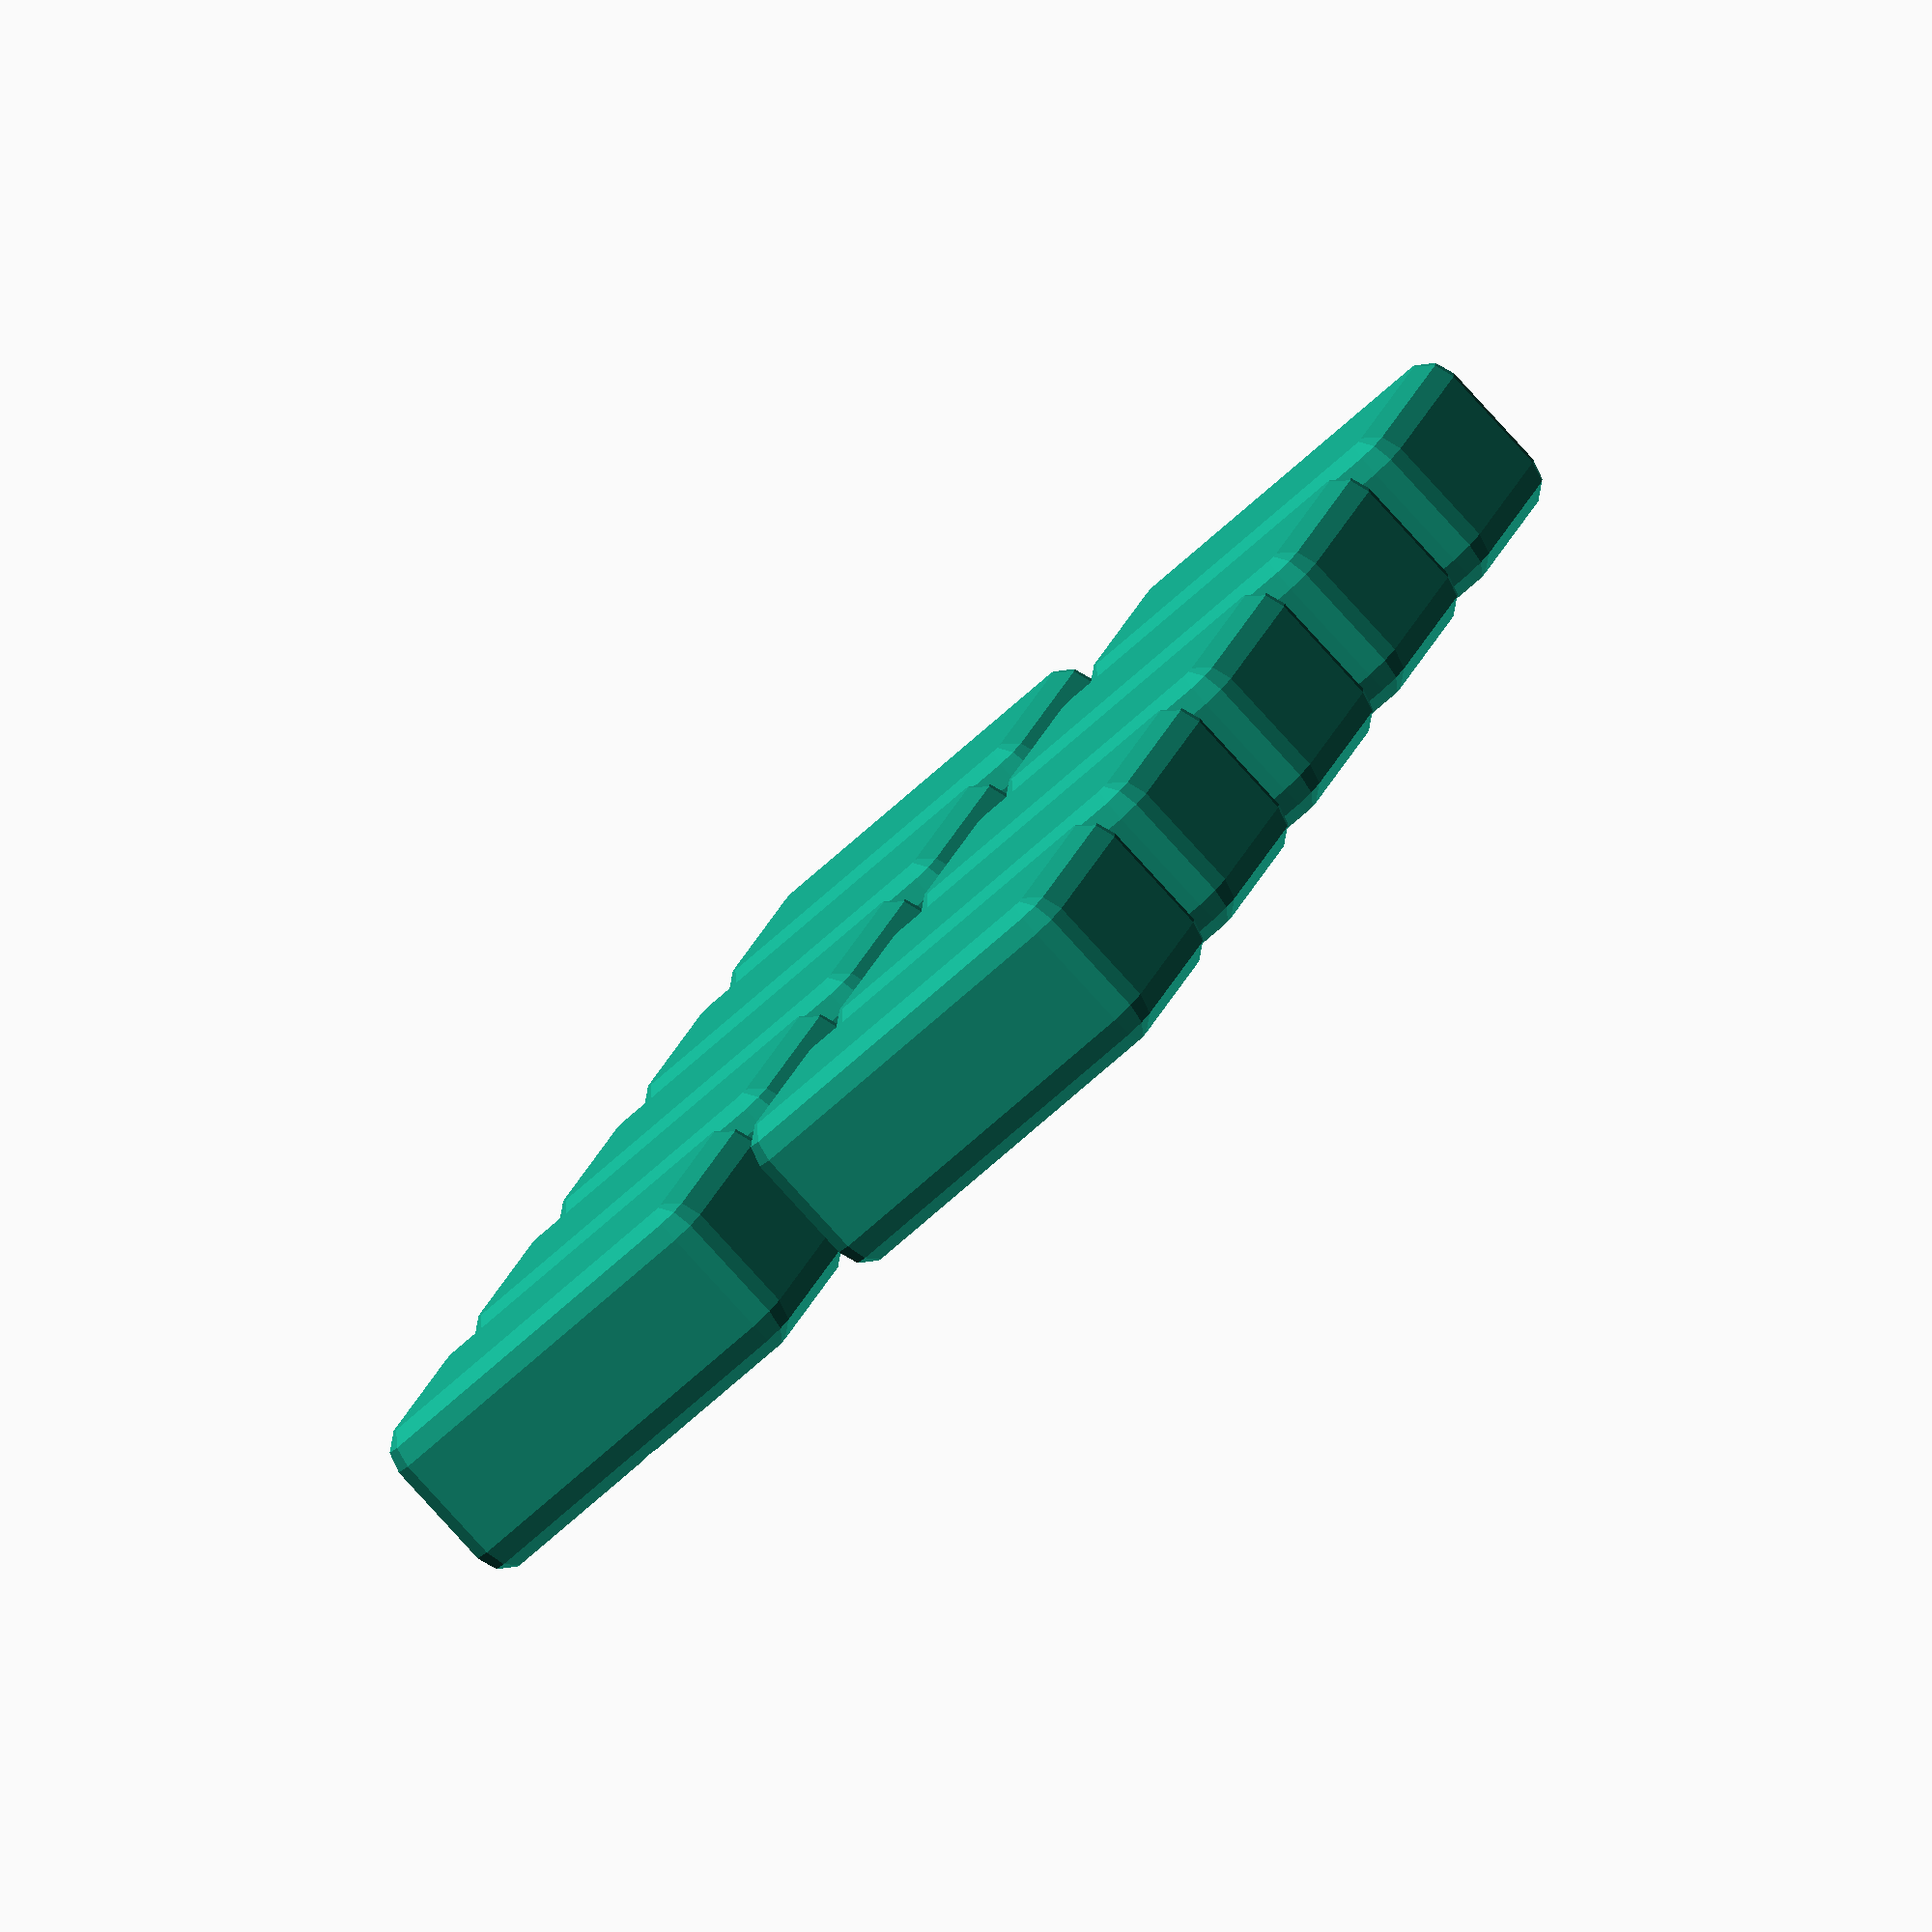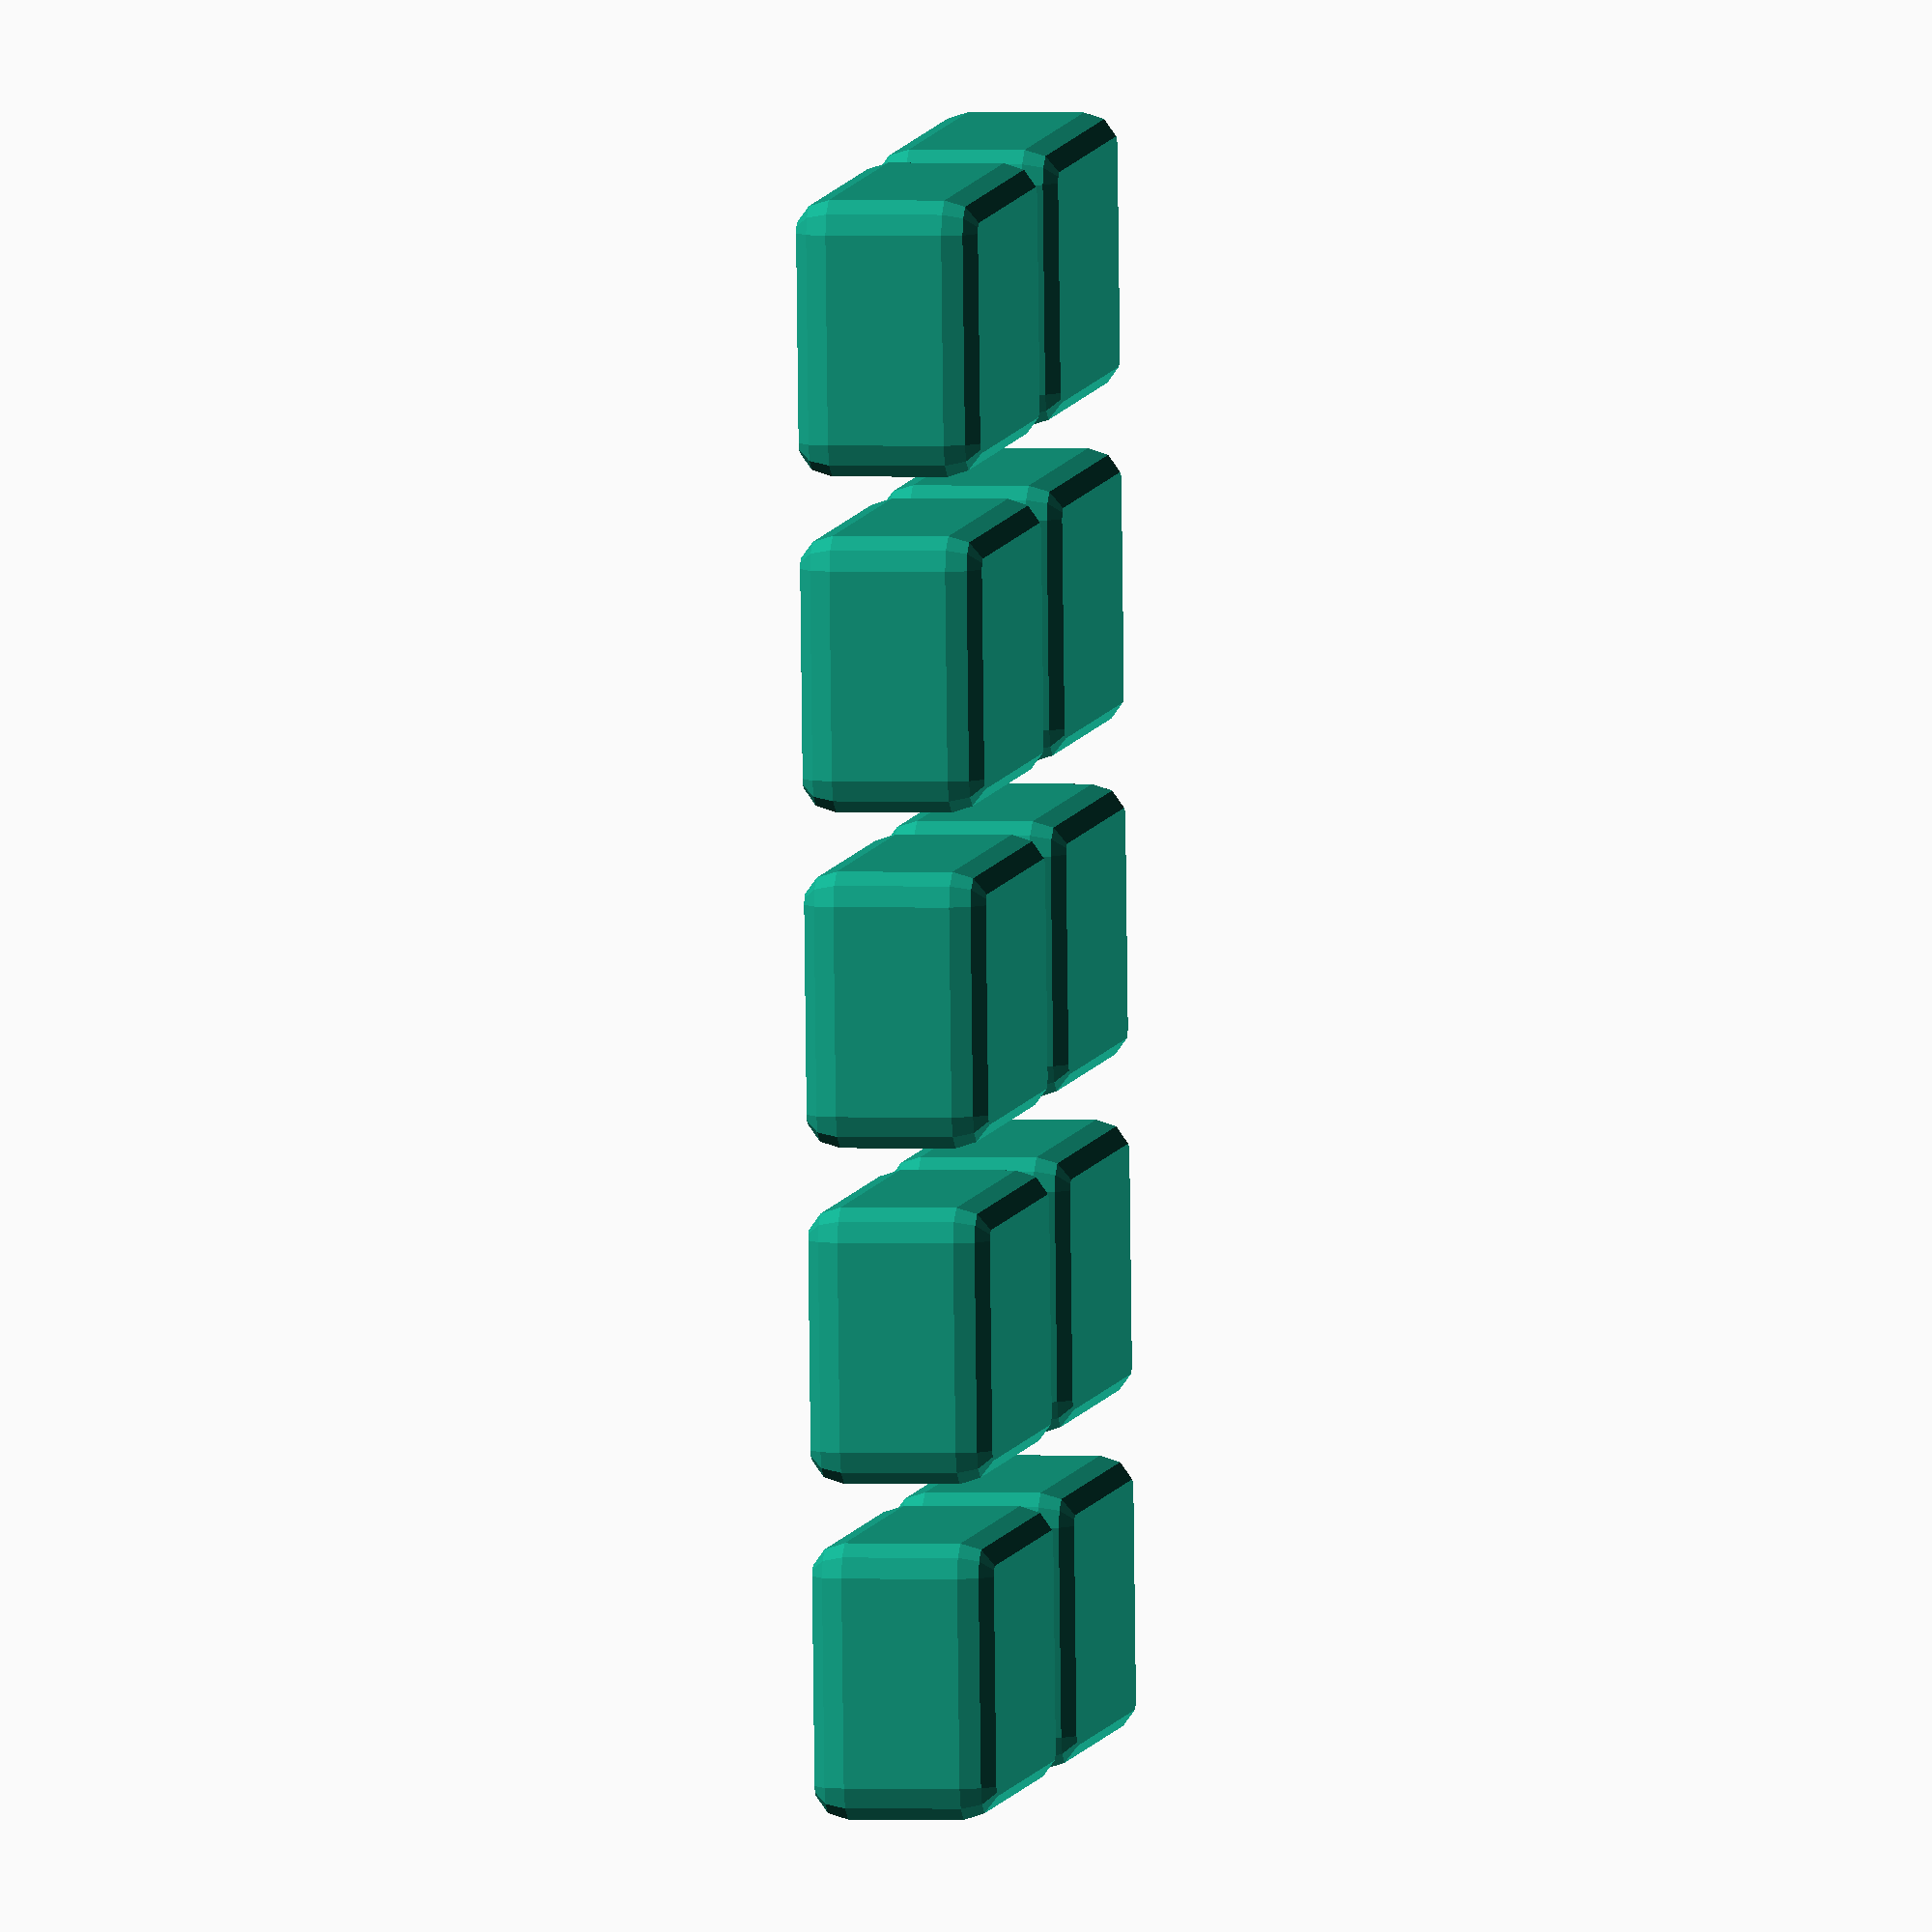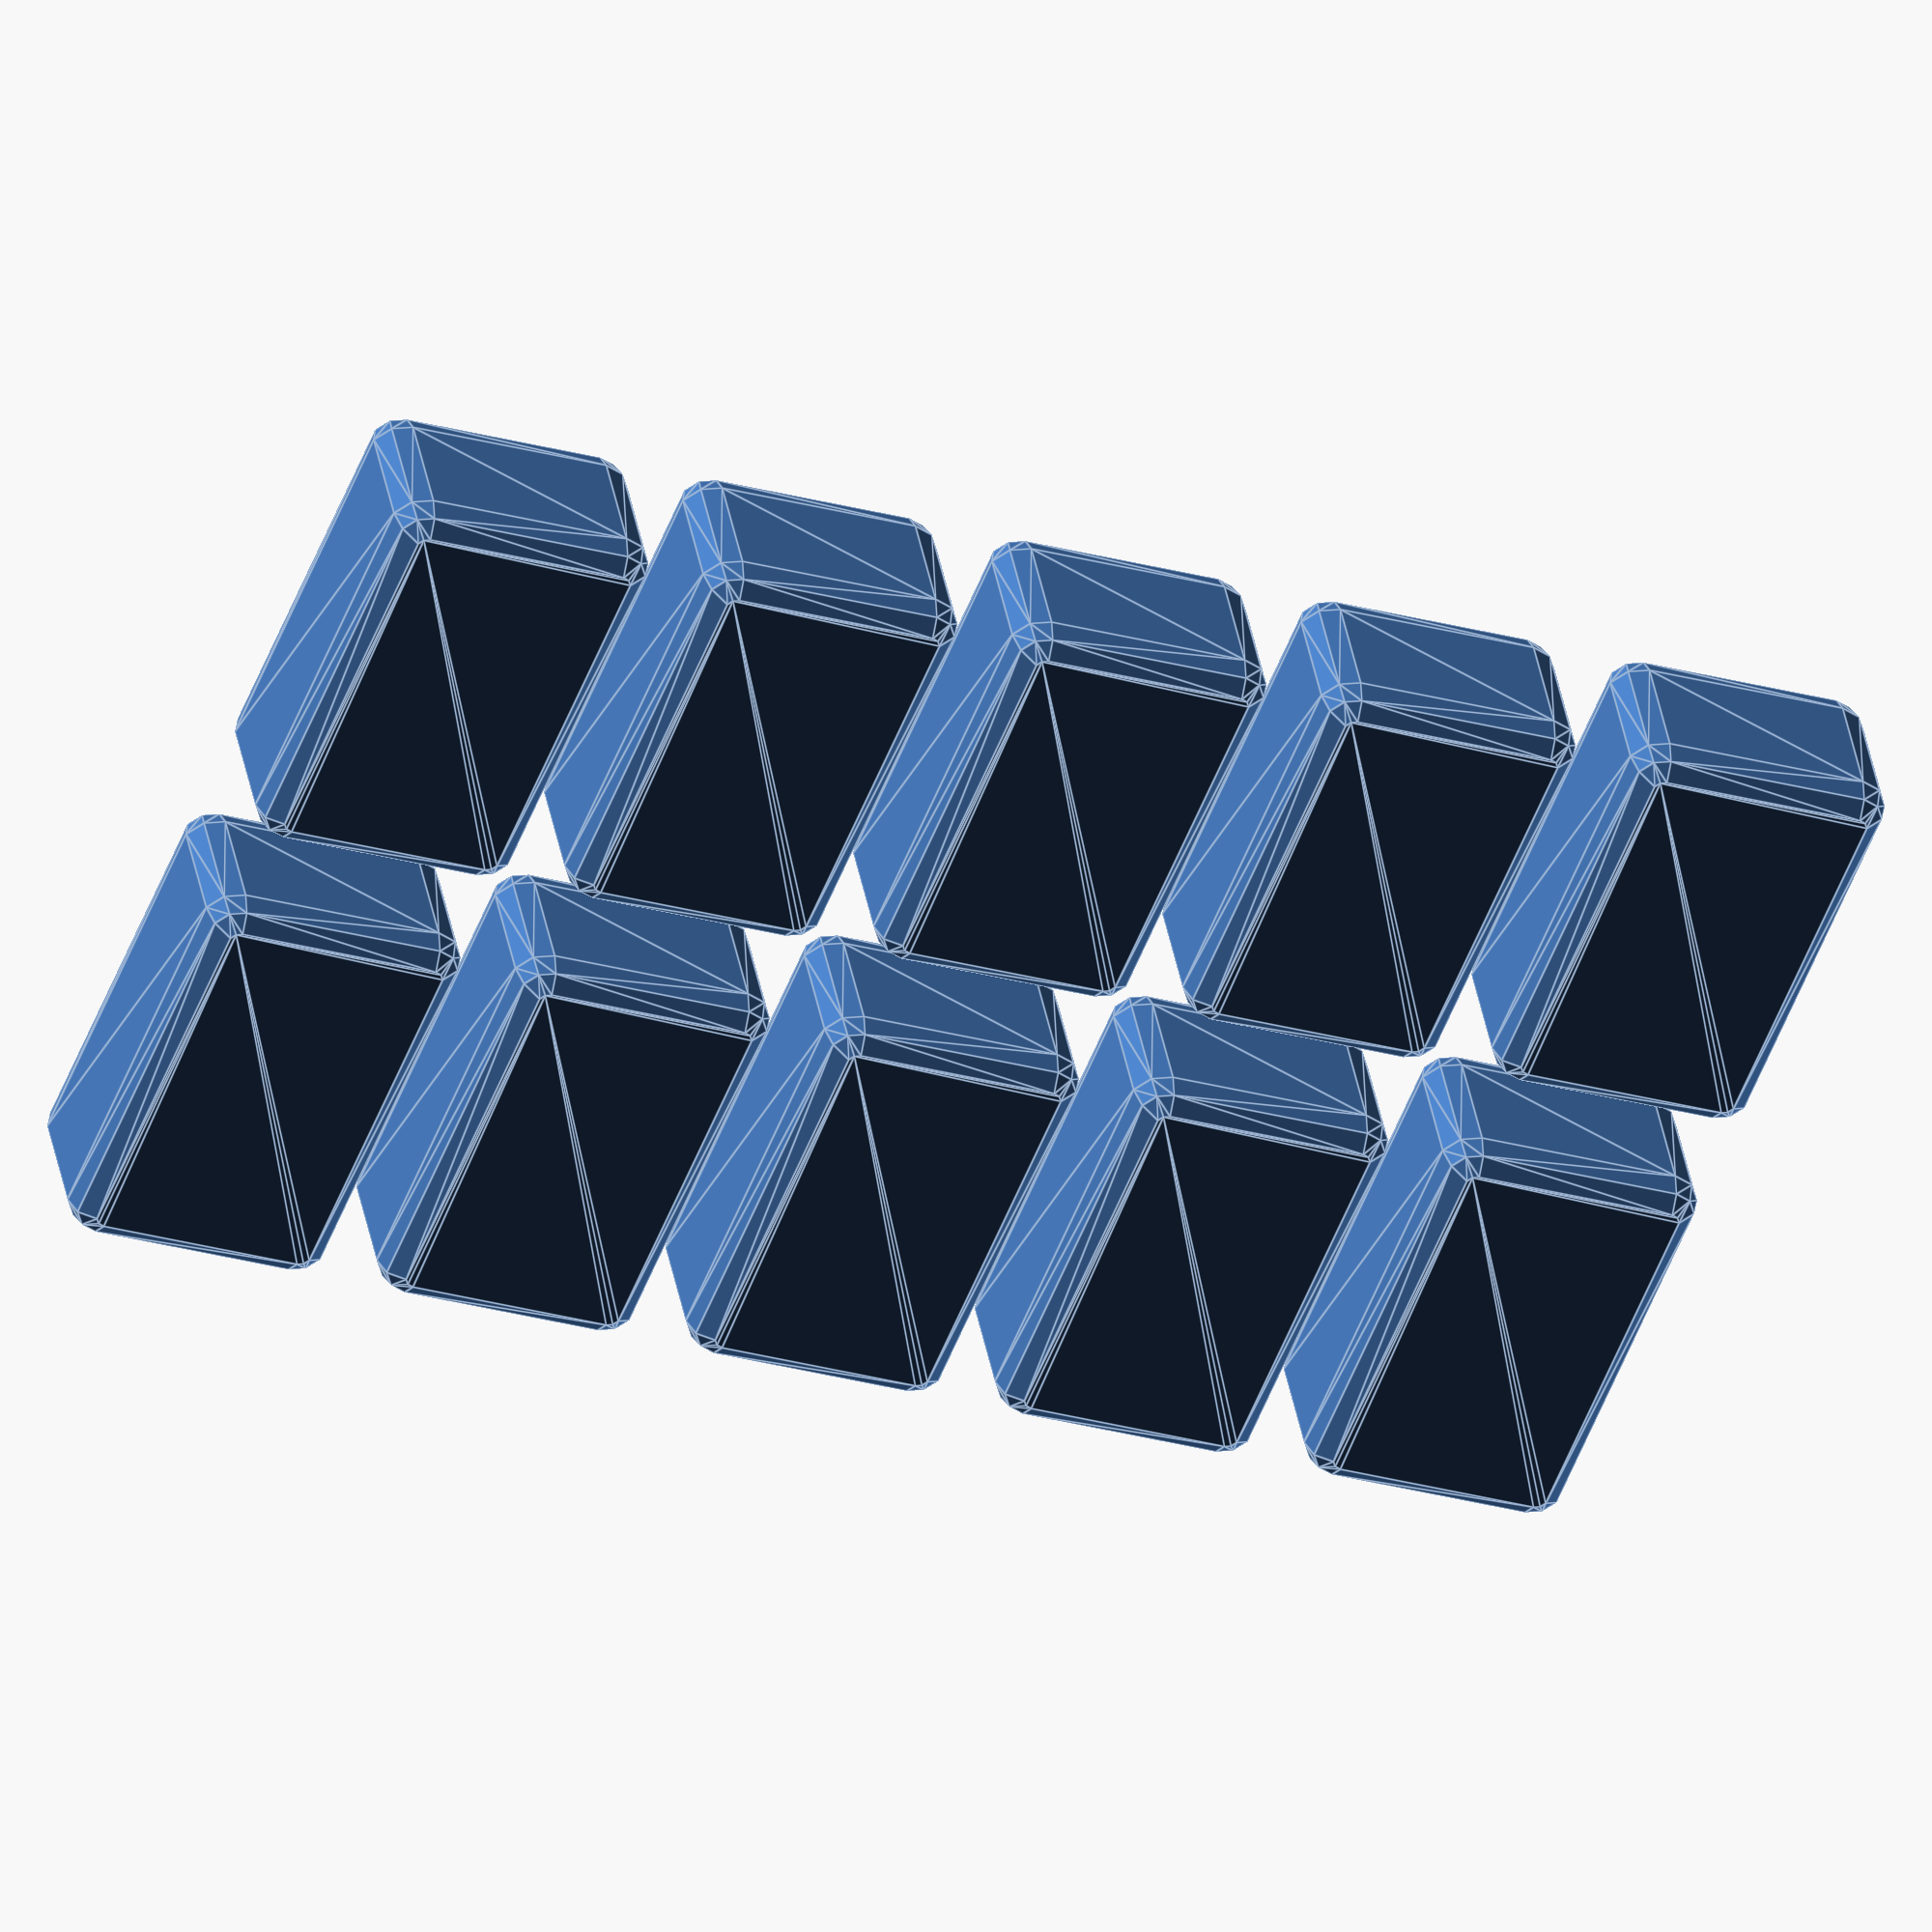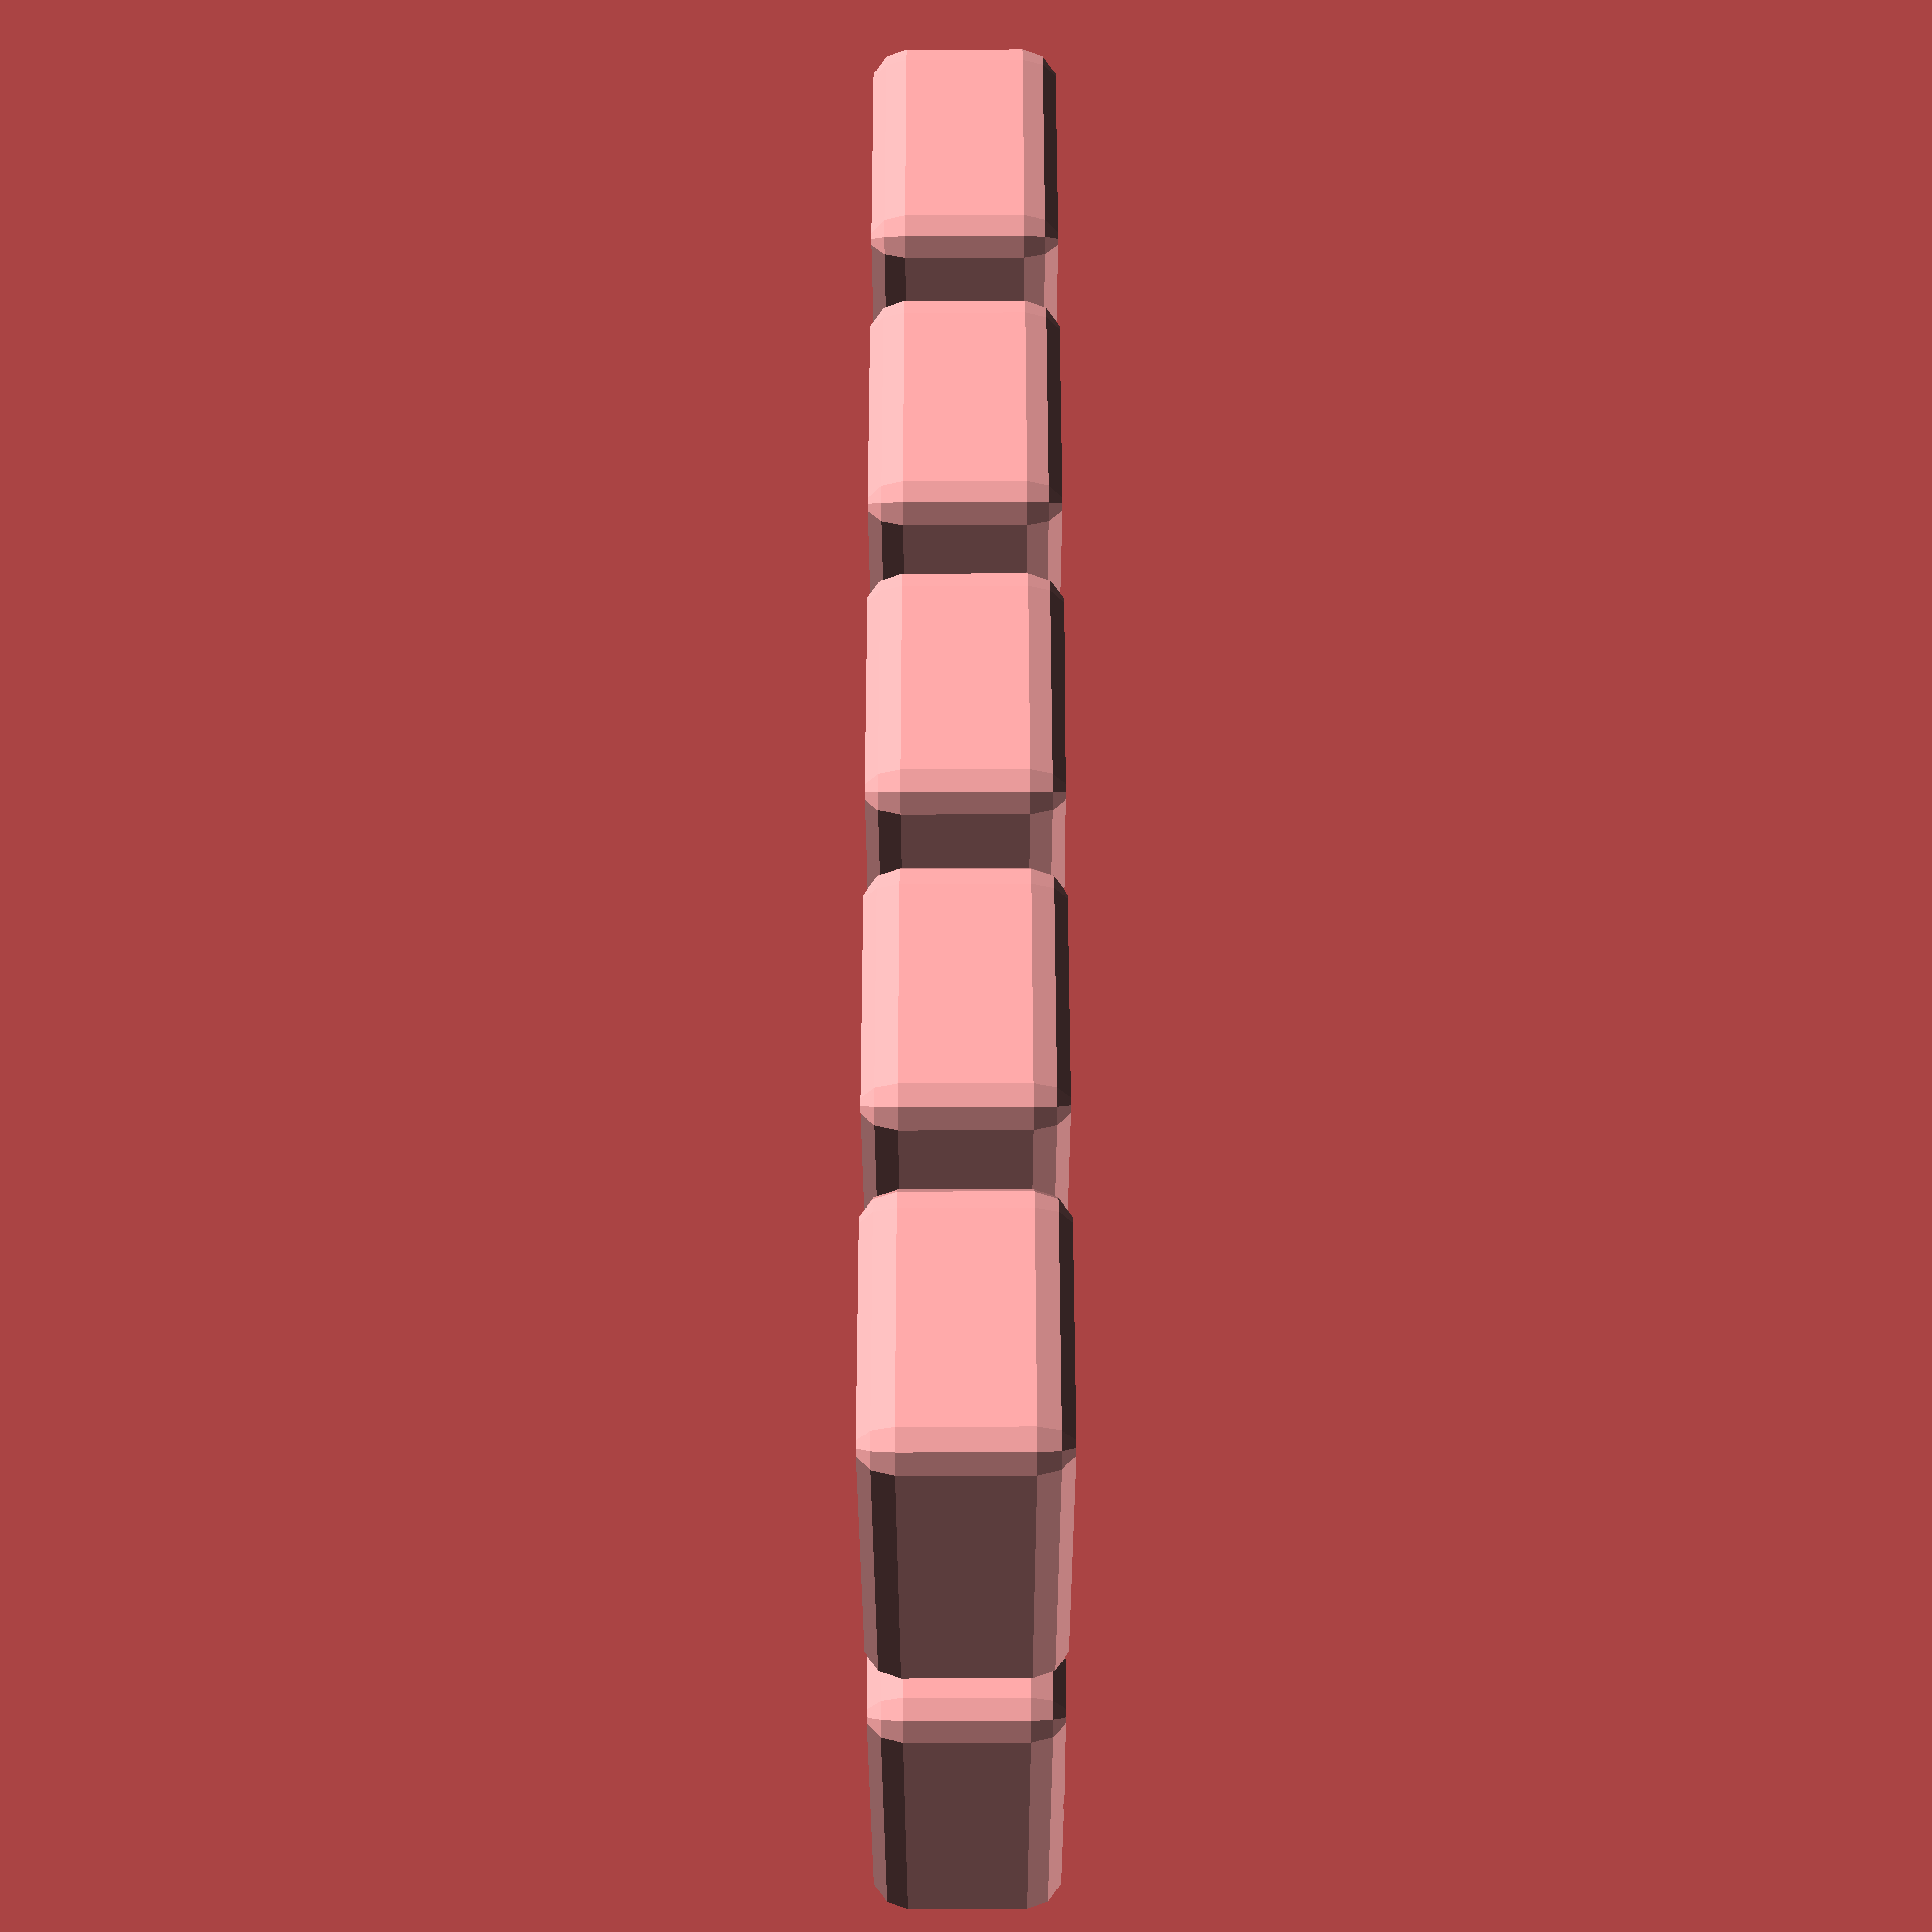
<openscad>
TILE_WIDTH = 37;
TILE_HEIGHT = 24;
TILE_DEPTH = 16;
CORNER_RADIUS = 3;
STAMP_DEPTH = 2;

tile_set() circle(2*TILE_HEIGHT/3);

module tile_set() {
  xoffset = 1.2 * TILE_WIDTH;
  yoffset = 1.2 * TILE_HEIGHT;
  translate([0 * xoffset, 0 * yoffset, 0]) stamped_tile(1) children();
  translate([1 * xoffset, 0 * yoffset, 0]) stamped_tile(1) children();
  translate([0 * xoffset, 1 * yoffset, 0]) stamped_tile(1) children();
  translate([1 * xoffset, 1 * yoffset, 0]) stamped_tile(2) children();
  translate([0 * xoffset, 2 * yoffset, 0]) stamped_tile(2) children();
  translate([1 * xoffset, 2 * yoffset, 0]) stamped_tile(3) children();
  translate([0 * xoffset, 3 * yoffset, 0]) stamped_tile(3) children();
  translate([1 * xoffset, 3 * yoffset, 0]) stamped_tile(4) children();
  translate([0 * xoffset, 4 * yoffset, 0]) stamped_tile(4) children();
  translate([1 * xoffset, 4 * yoffset, 0]) stamped_tile(5) children();
}

module stamped_tile(n) {
  difference() {
    tile(TILE_WIDTH, TILE_HEIGHT, TILE_DEPTH, CORNER_RADIUS);
    translate([TILE_WIDTH/2, TILE_HEIGHT/2, TILE_DEPTH]) stamp(STAMP_DEPTH) pattern(n) children();
  }
}

module tile(width, height, depth, radius) {
  translate([radius, radius, radius]) minkowski() {
    cube([width-2*radius, height-2*radius, depth - 2*radius]);
    sphere(radius);
  }
}

module stamp(depth) {
  translate([0, 0, -depth]){
    linear_extrude(height = 2*depth) children();
  }
}

module pattern(n) {
  if (n == 1) {
    scaling = 0.5;
    scale(scaling) children();
  }
  if (n == 2) {
    scaling = 0.4;
    union() {
      translate([-TILE_WIDTH/4, 0, 0]) scale(scaling) children();
      translate([ TILE_WIDTH/4, 0, 0]) scale(scaling) children();
    }
  }
  if (n == 3) {
    scaling = 0.25;
    union() {
      translate([-TILE_WIDTH/4, -TILE_HEIGHT/5, 0]) scale(scaling) children();
      translate([            0,              0, 0]) scale(scaling) children();
      translate([ TILE_WIDTH/4,  TILE_HEIGHT/5, 0]) scale(scaling) children();
    }
  }
  if (n == 4) {
    scaling = 0.25;
    union() {
      translate([-TILE_WIDTH/4,              0, 0]) scale(scaling) children();
      translate([ TILE_WIDTH/4,              0, 0]) scale(scaling) children();
      translate([            0, -TILE_HEIGHT/4, 0]) scale(scaling) children();
      translate([            0,  TILE_HEIGHT/4, 0]) scale(scaling) children();
    }
  }
  if (n == 5) {
    scaling = 0.2;
    union() {
      scale(0.4) children();
      translate([-TILE_WIDTH/4, -TILE_HEIGHT/4, 0]) scale(scaling) children();
      translate([-TILE_WIDTH/4,  TILE_HEIGHT/4, 0]) scale(scaling) children();
      translate([ TILE_WIDTH/4, -TILE_HEIGHT/4, 0]) scale(scaling) children();
      translate([ TILE_WIDTH/4,  TILE_HEIGHT/4, 0]) scale(scaling) children();
    }
  }
}
</openscad>
<views>
elev=263.1 azim=340.1 roll=317.6 proj=o view=wireframe
elev=358.8 azim=184.4 roll=98.9 proj=o view=wireframe
elev=320.5 azim=68.5 roll=170.0 proj=o view=edges
elev=65.7 azim=148.2 roll=270.1 proj=p view=wireframe
</views>
